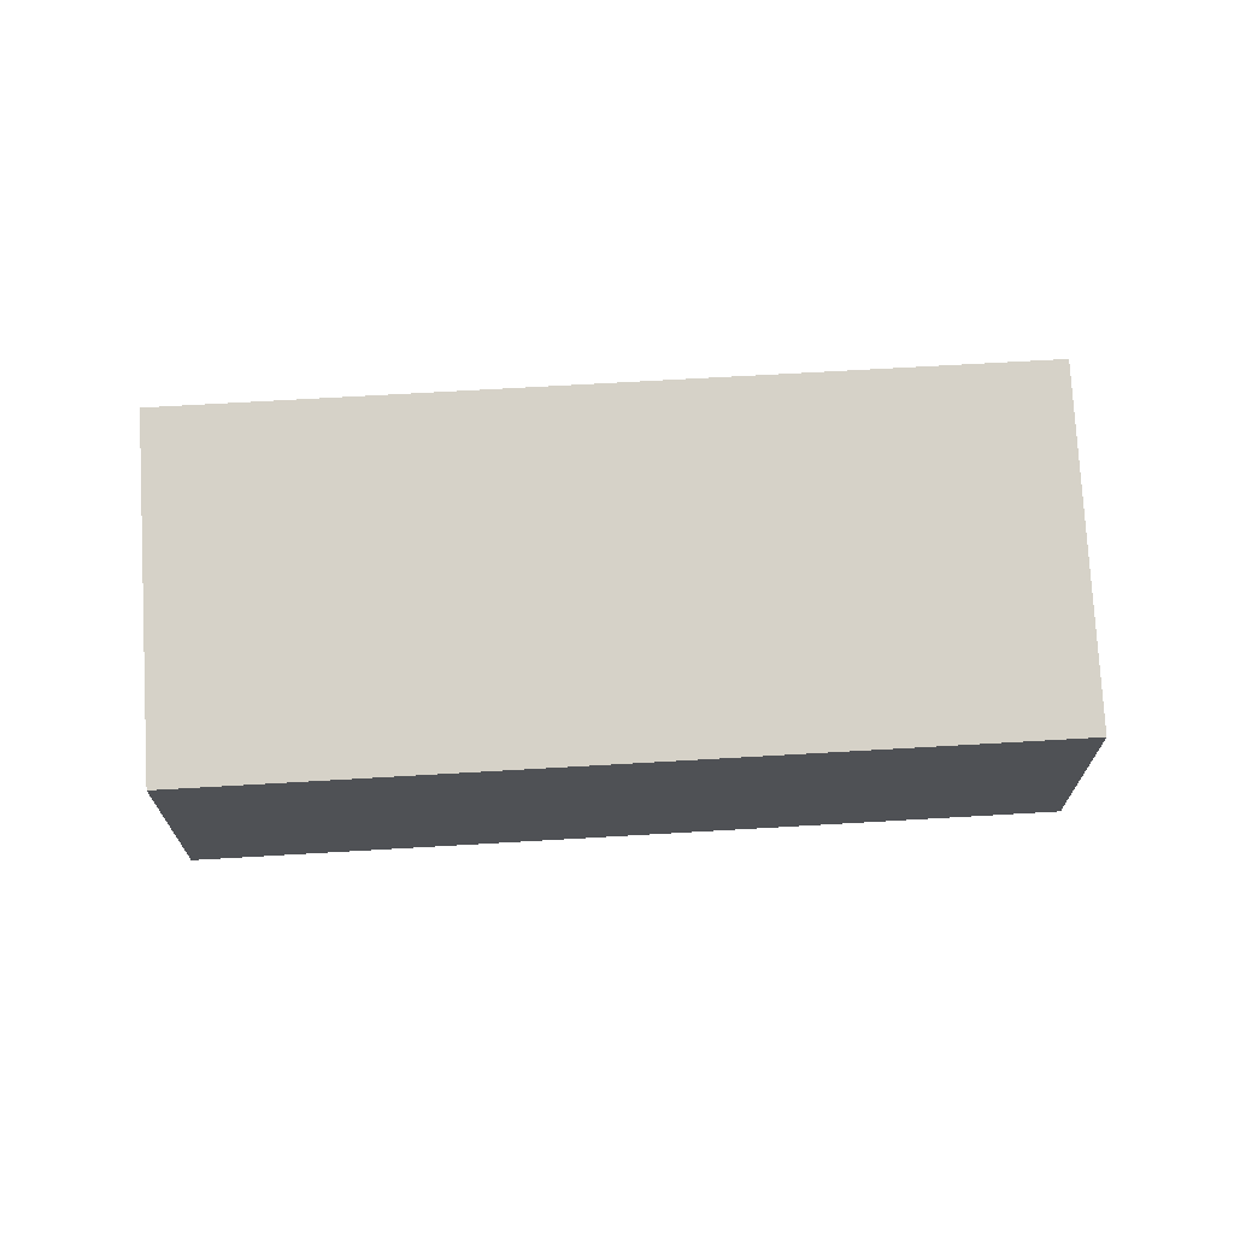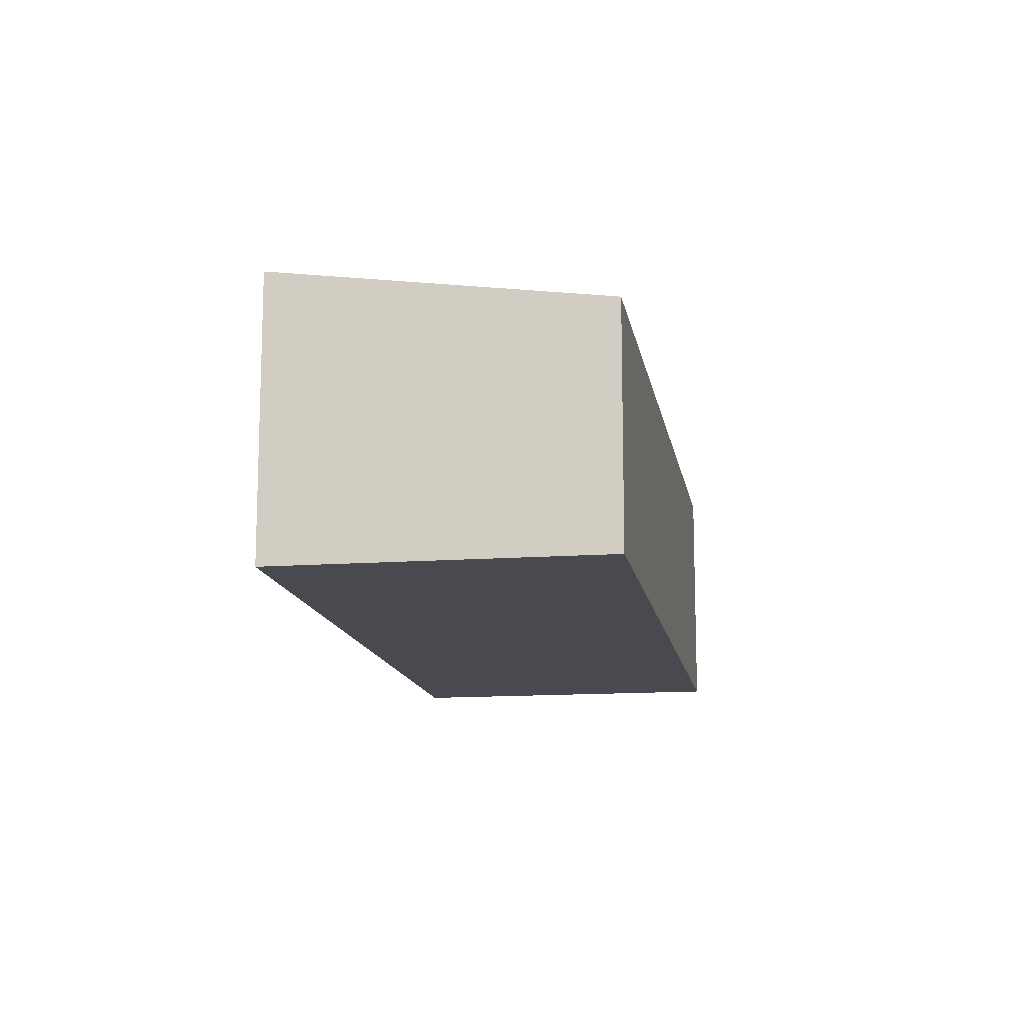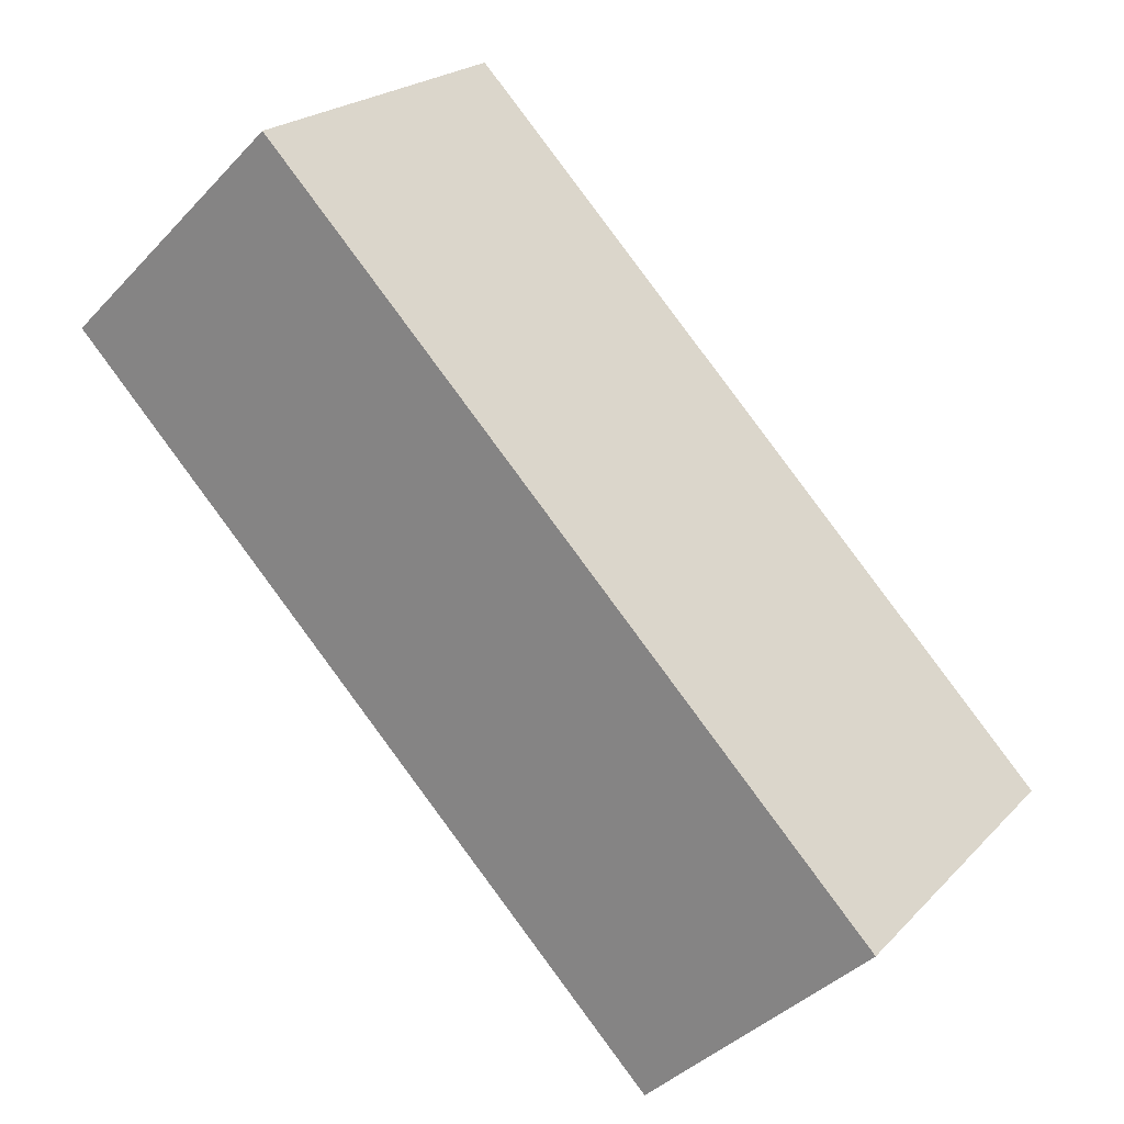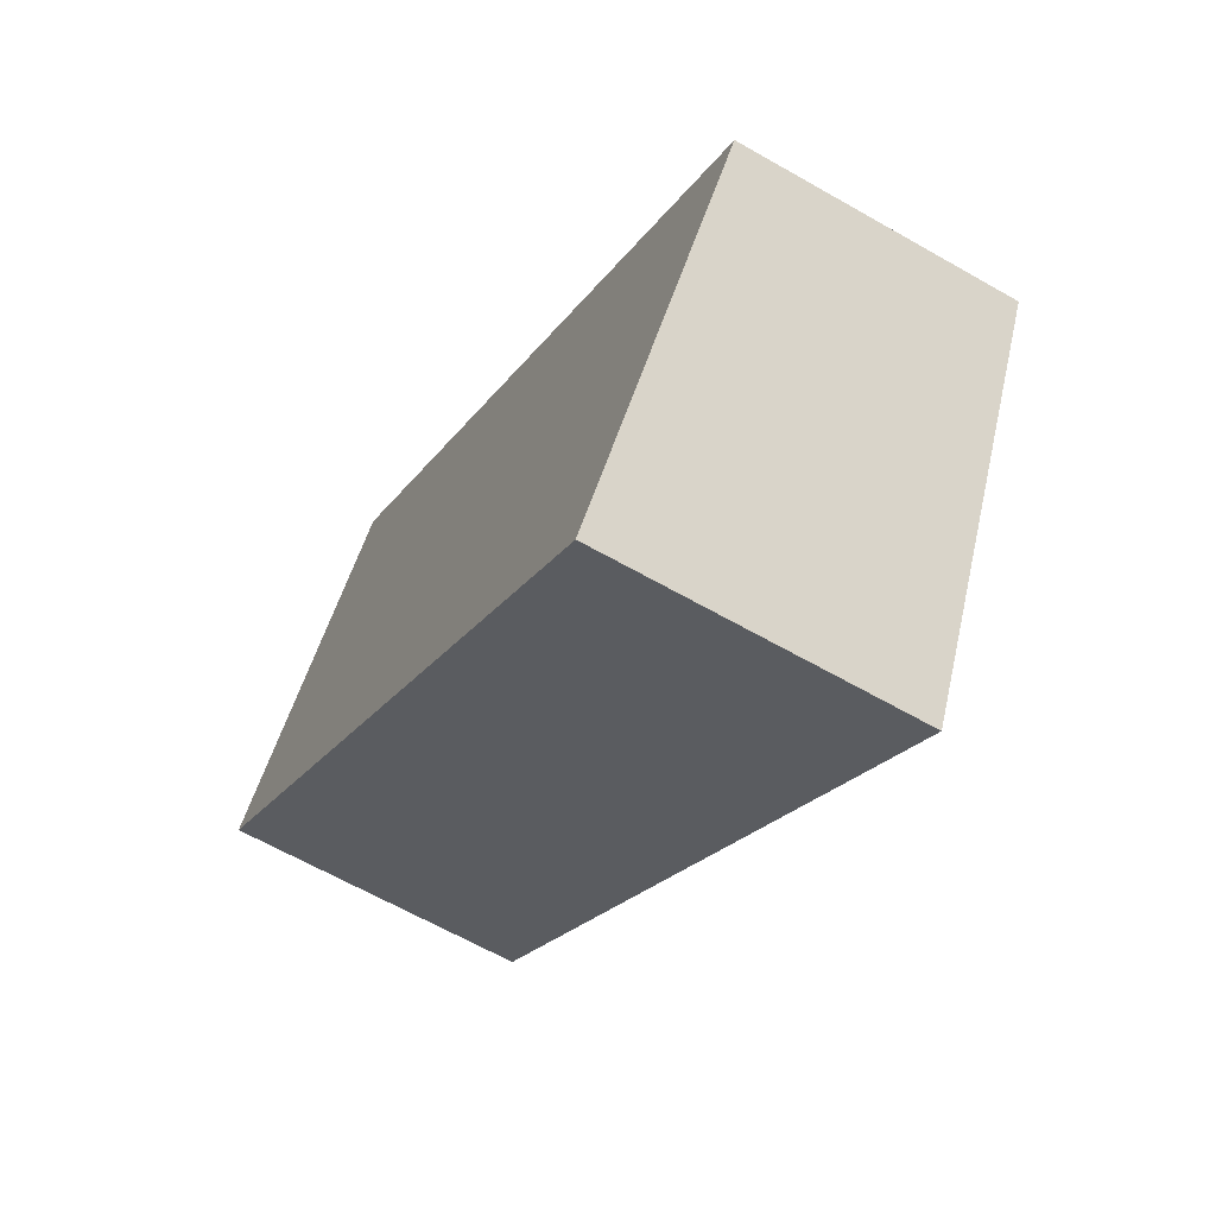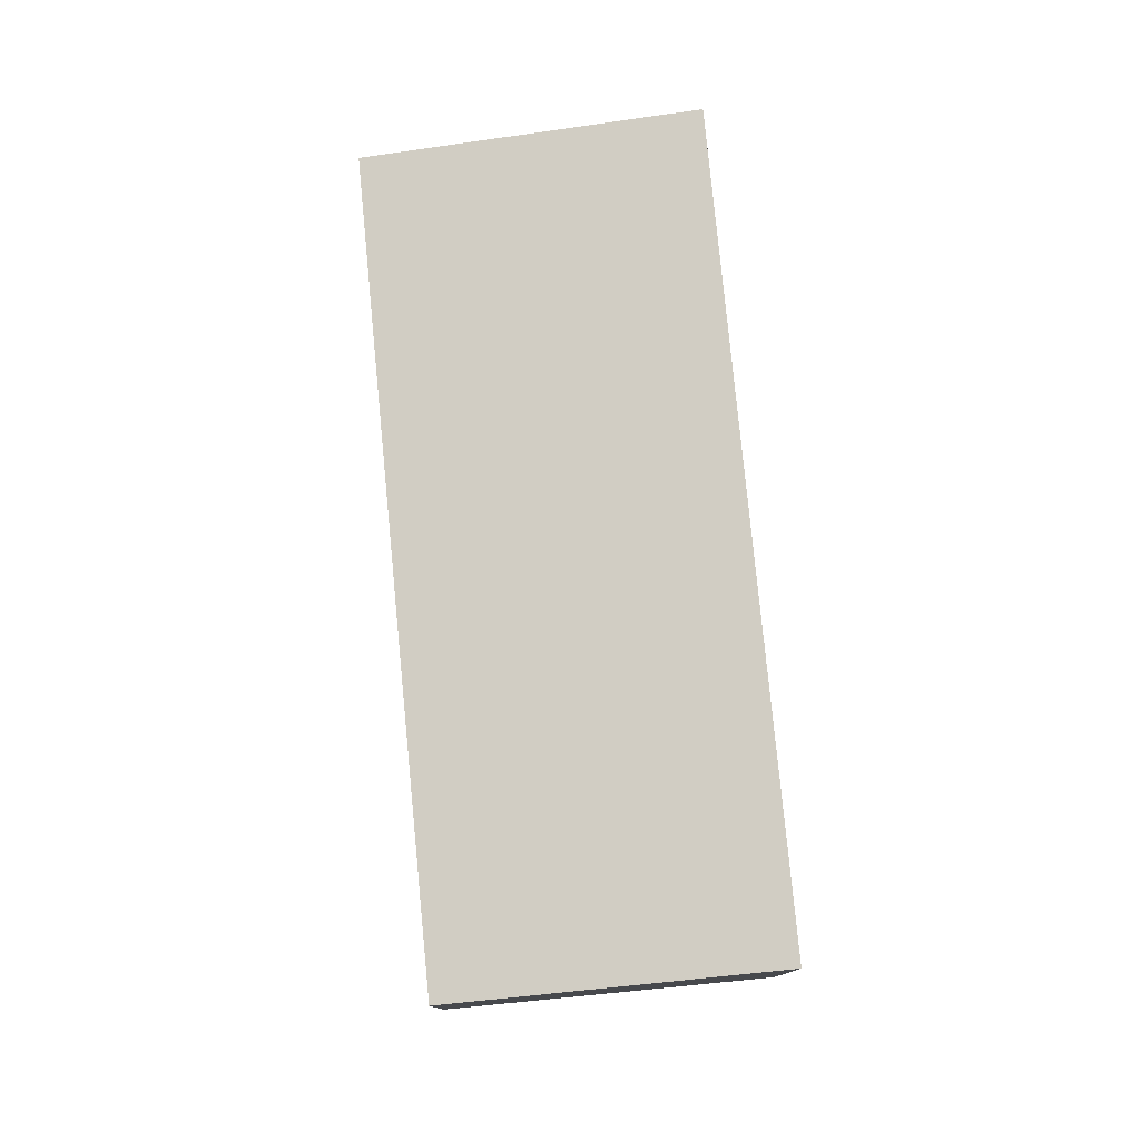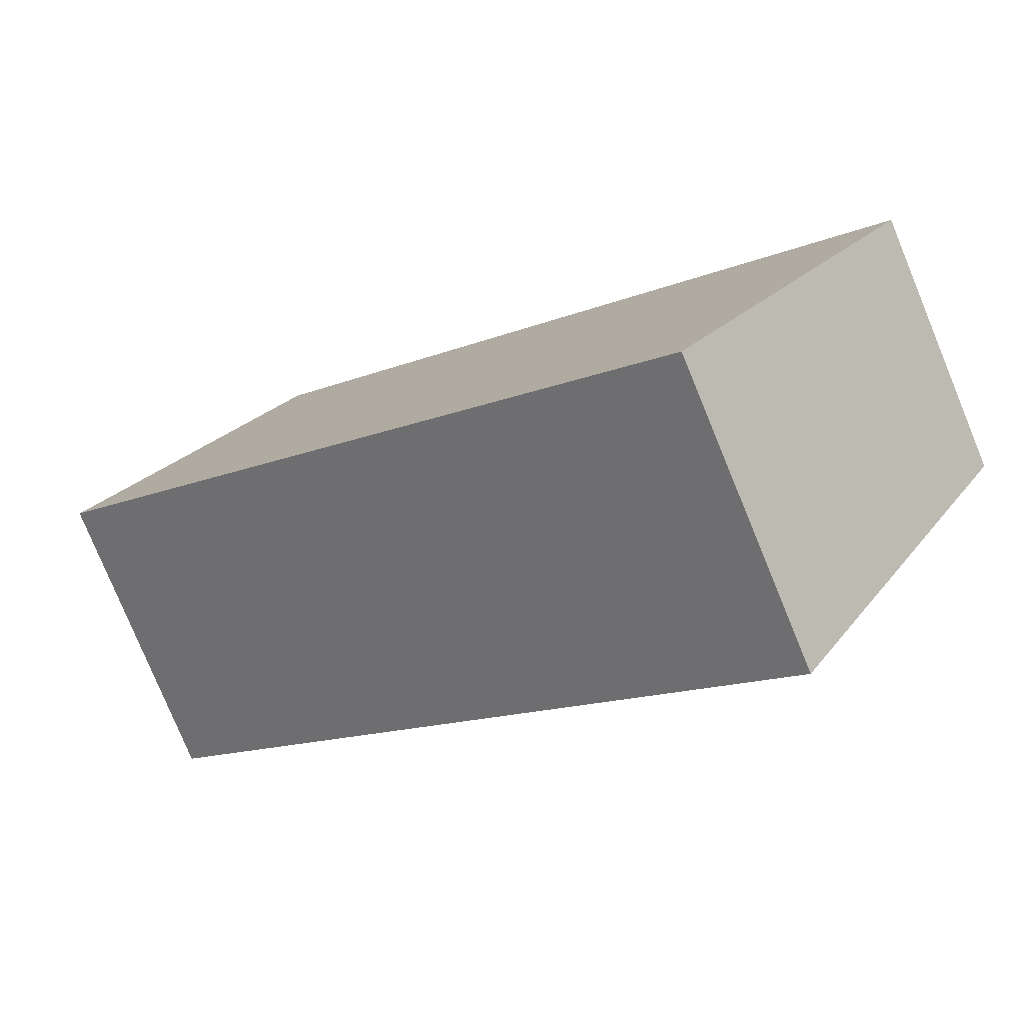
<metadata>
{"format":"obj","ext":"obj","renderer":"f3d","projection":"perspective","resolution":1024,"background":"white","views":[{"elev":70.2,"azim":37.2,"up":"+Y"},{"elev":-13.5,"azim":-40.1,"up":"+Y"},{"elev":-40.4,"azim":-38.5,"up":"+Z"},{"elev":-63.5,"azim":59.9,"up":"+Z"},{"elev":78.5,"azim":125.0,"up":"+Y"},{"elev":-78.6,"azim":22.4,"up":"+Z"}]}
</metadata>
<code>
v  0 2.377 1.455e-16
v  7.064 2.006 -2.323
v  5.231 2.377 -4.469
v  1.834 2.006 2.146
v  5.231 2.736e-16 -4.469
v  0 0 0
v  1.834 -1.314e-16 2.146
v  7.064 1.422e-16 -2.323
g defaultobject
f 1 2 3
f 2 1 4
f 5 1 3
f 1 5 6
f 6 4 1
f 4 6 7
f 7 2 4
f 2 7 8
f 2 5 3
f 5 2 8
f 8 6 5
f 6 8 7

</code>
